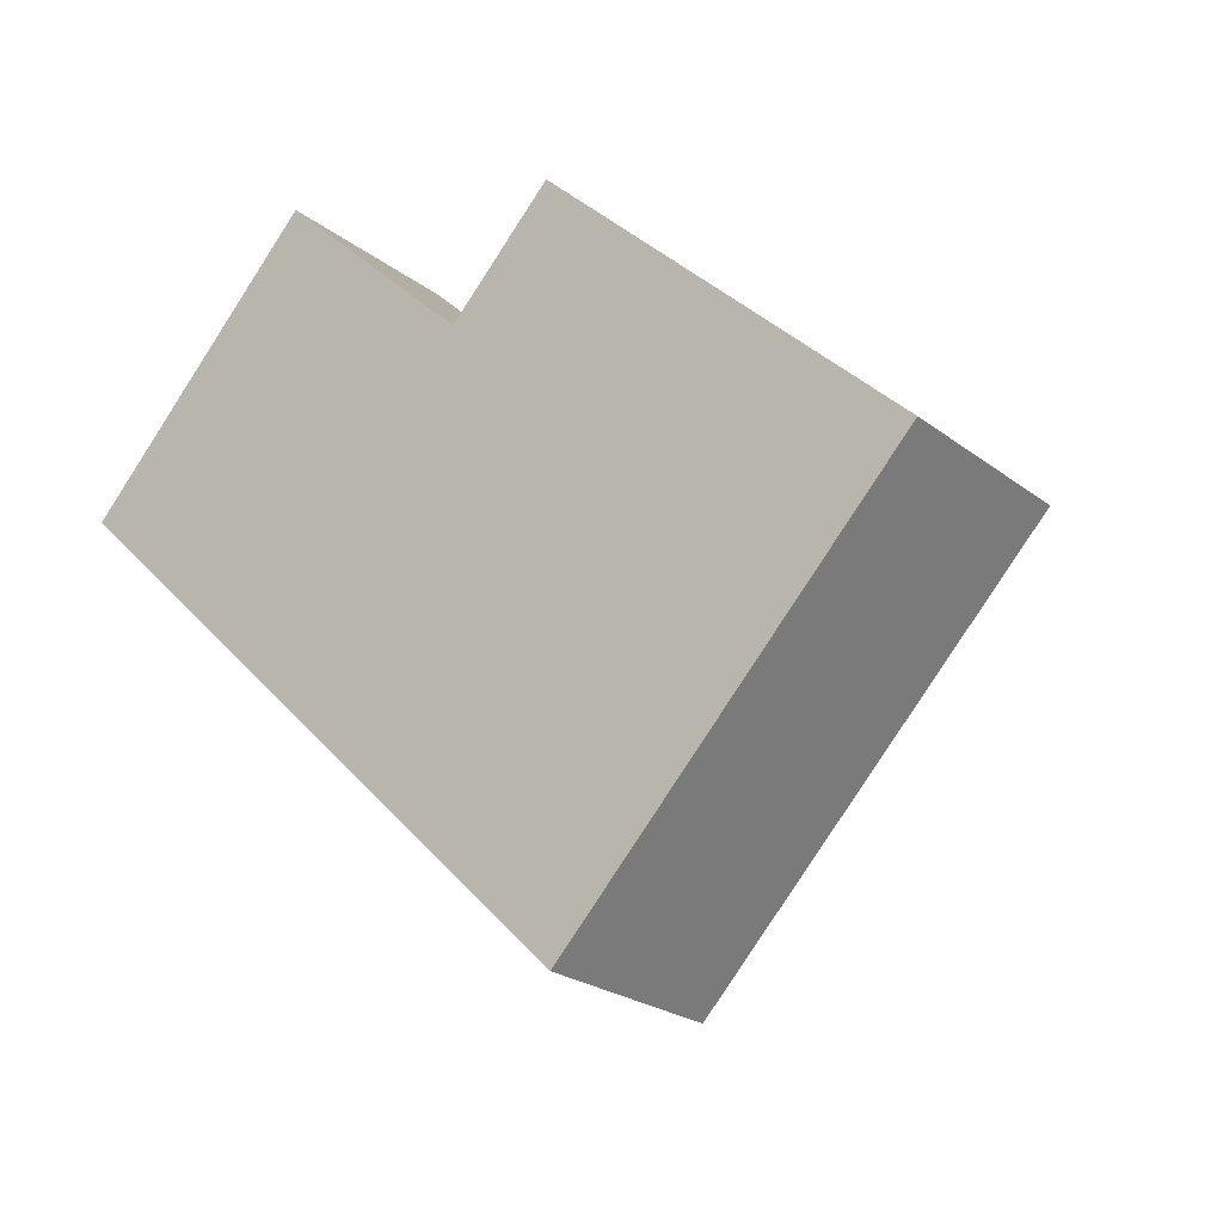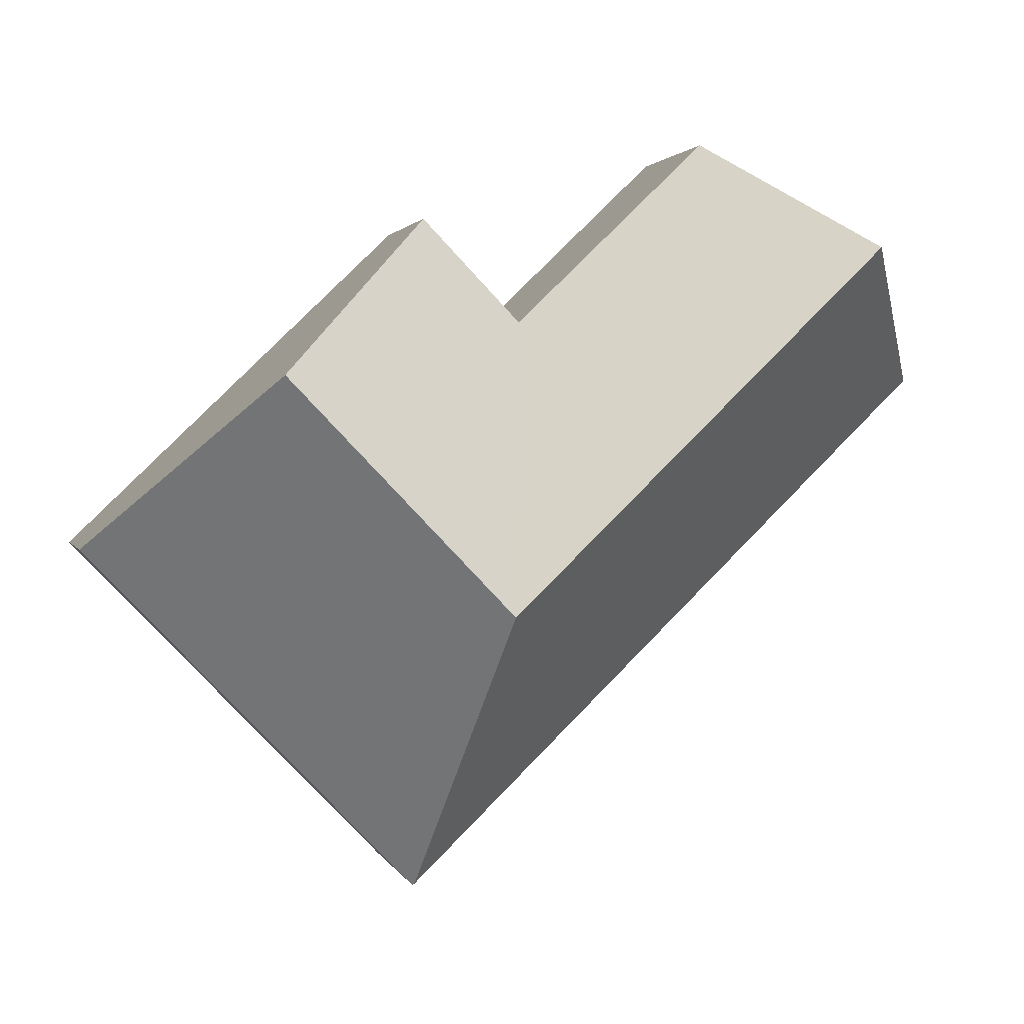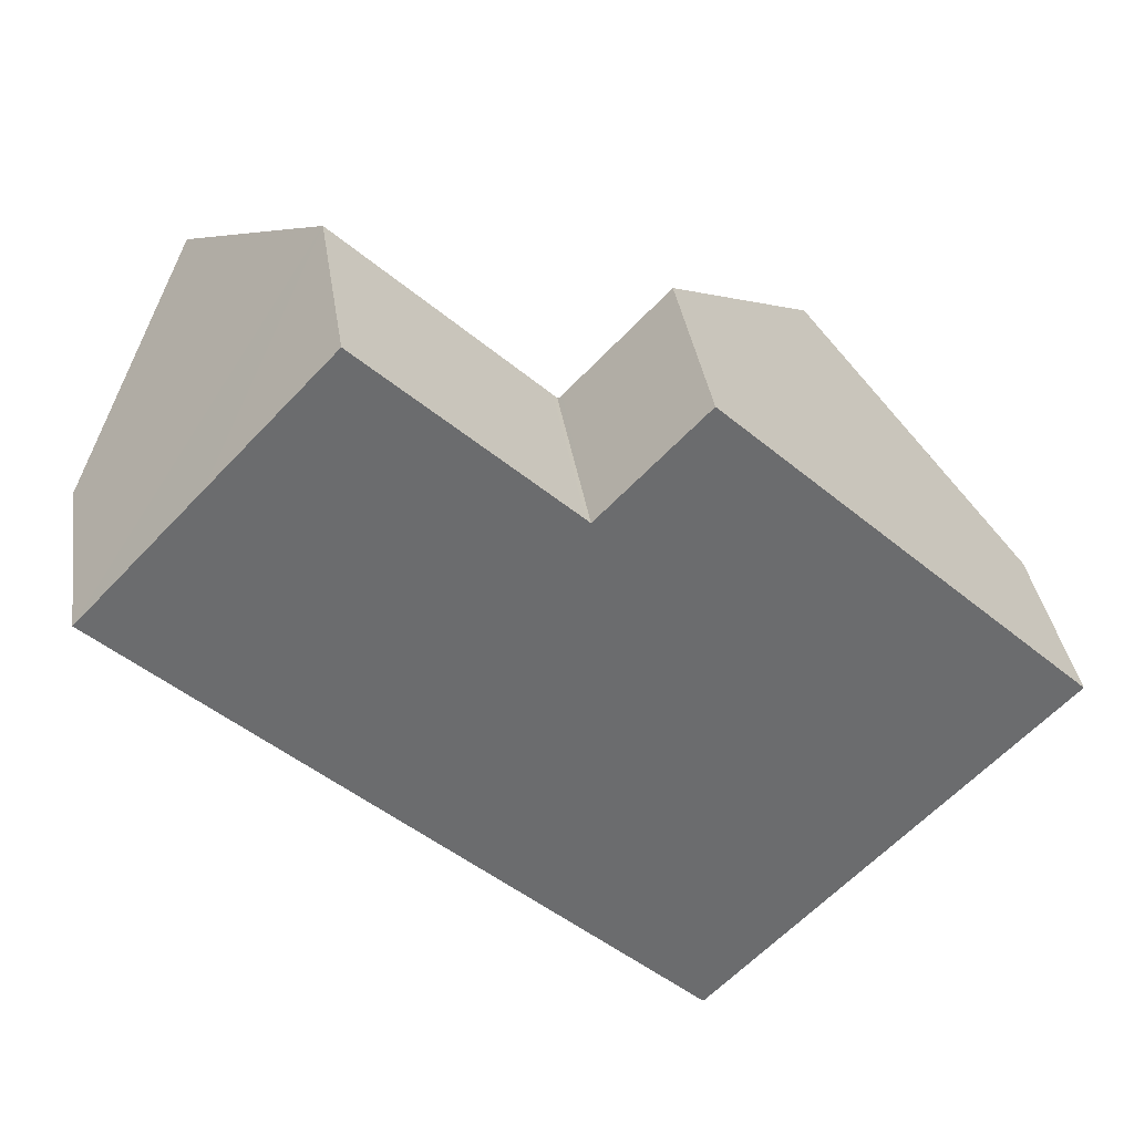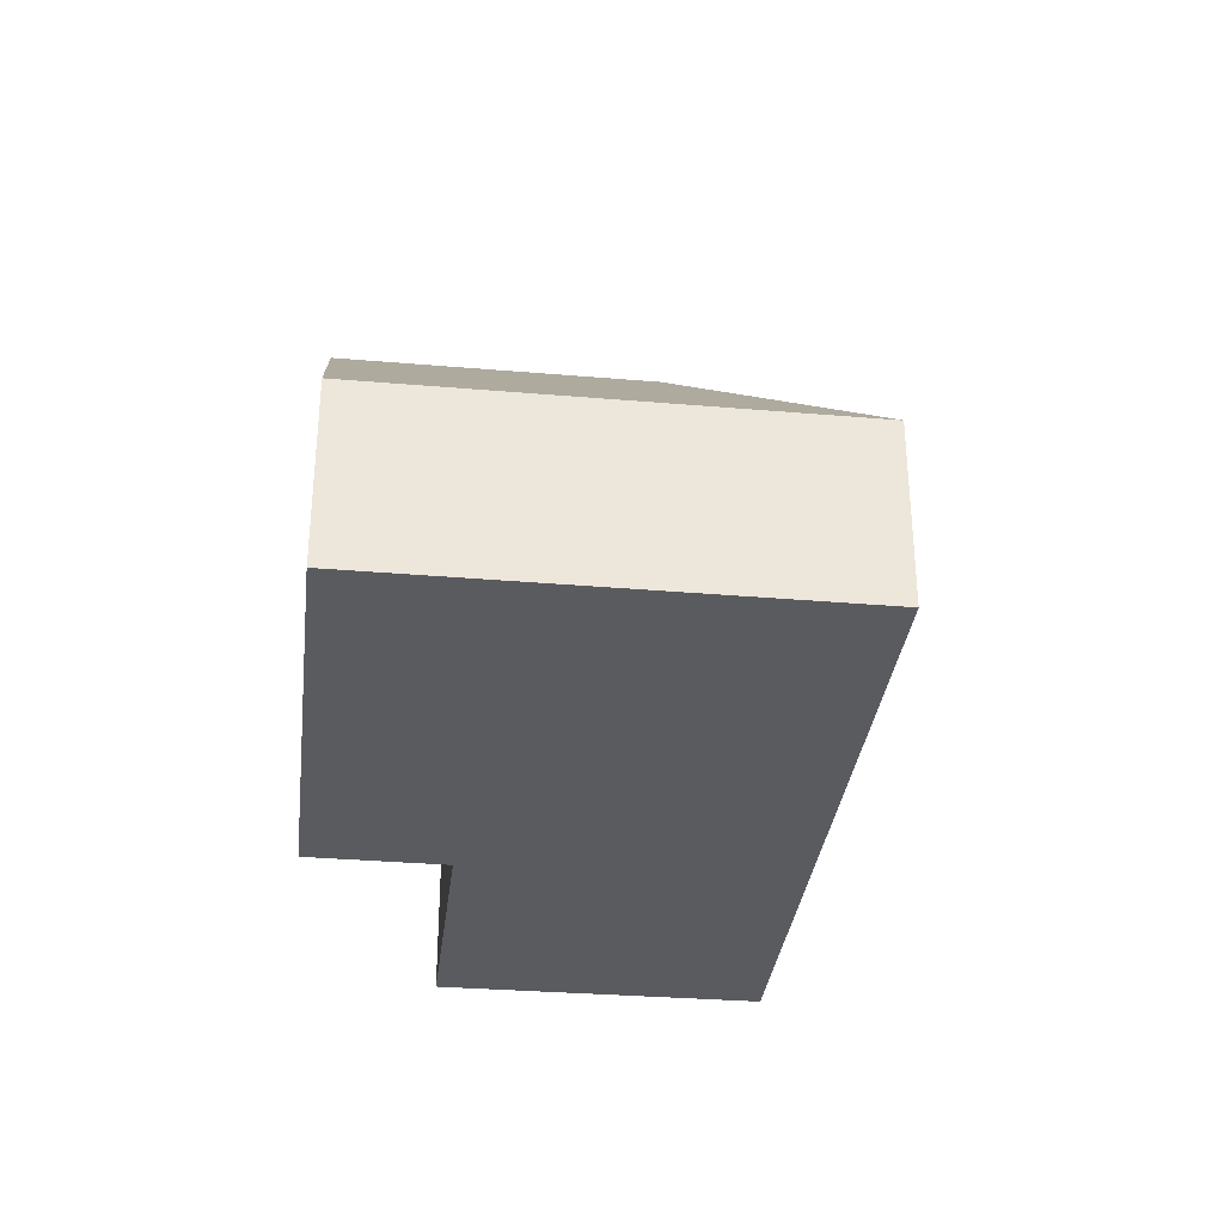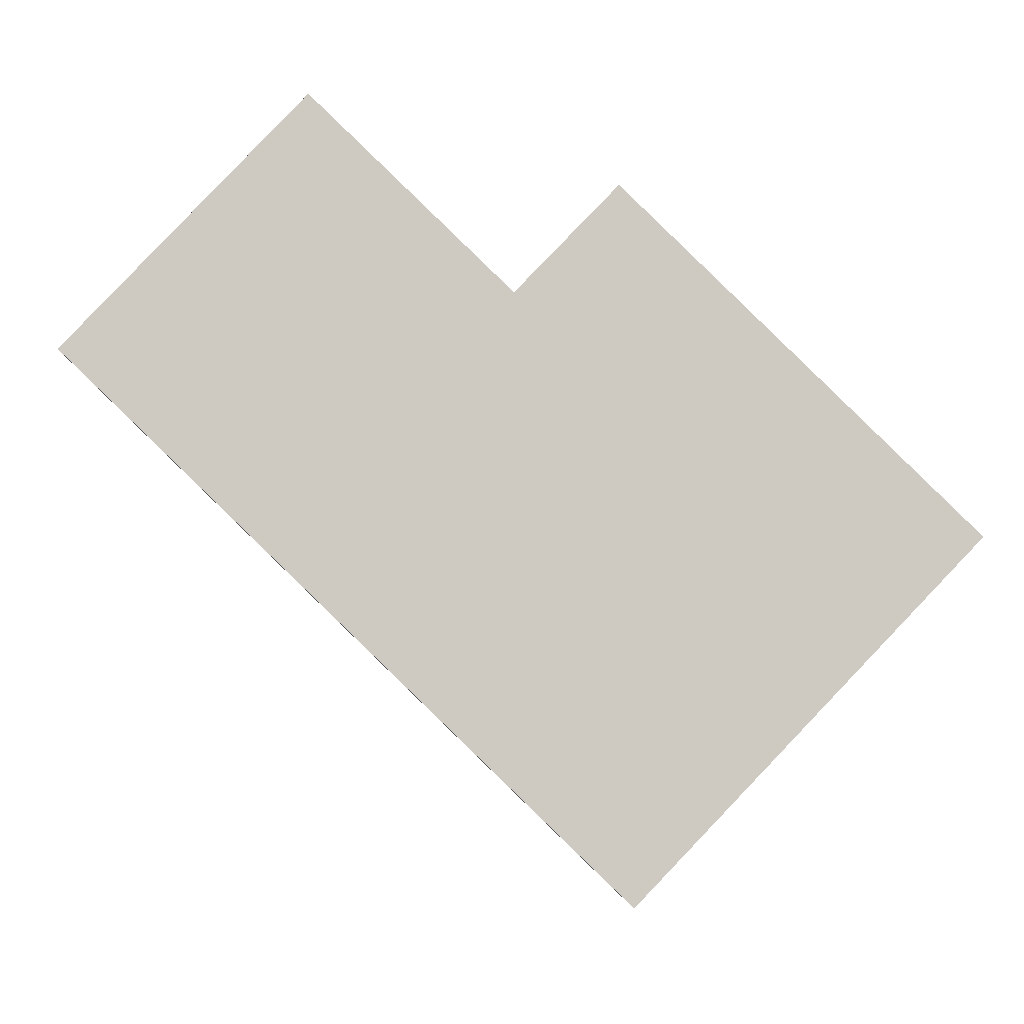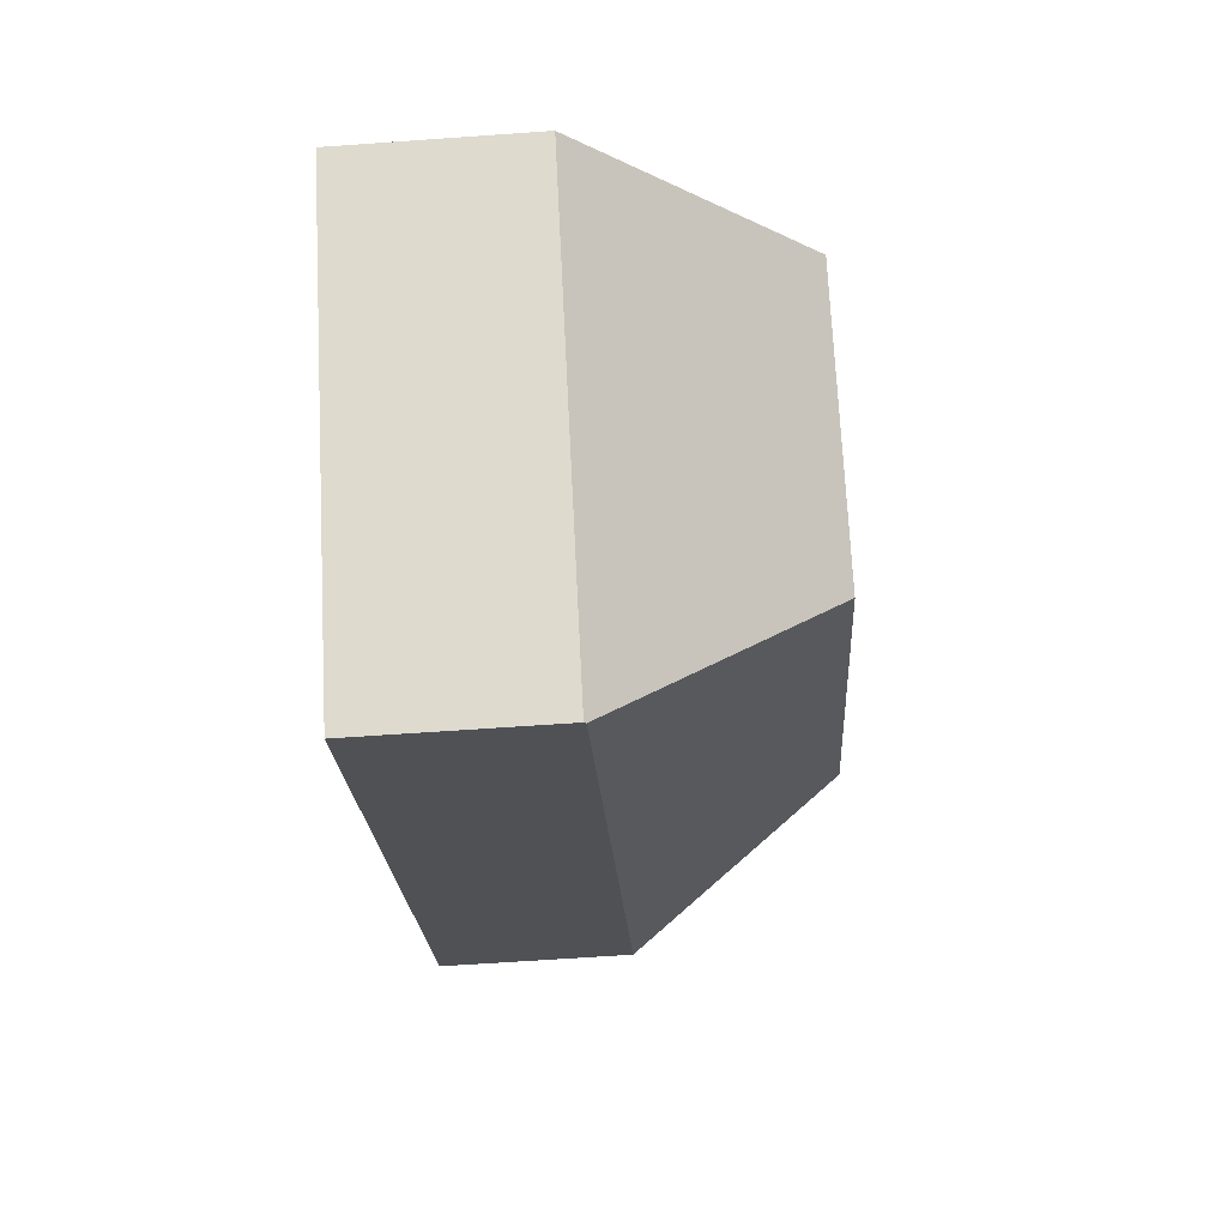
<metadata>
{"format":"obj","ext":"obj","renderer":"f3d","projection":"perspective","resolution":1024,"background":"white","views":[{"elev":-23.5,"azim":38.3,"up":"+Z"},{"elev":1.6,"azim":166.1,"up":"+Z"},{"elev":36.9,"azim":-8.6,"up":"+Z"},{"elev":-33.3,"azim":127.2,"up":"+Y"},{"elev":-3.6,"azim":-3.5,"up":"+Z"},{"elev":-63.9,"azim":94.1,"up":"+Z"}]}
</metadata>
<code>
v  12.61 7.245 -0.104
v  7.753 3.367 1.109
v  9.48 3.367 2.904
v  10.87 7.245 -1.907
v  7.704 3.367 1.058
v  8.692 7.245 -4.173
v  15.73 3.367 -3.112
v  13.99 3.367 -4.923
v  11.48 3.367 -7.535
v  9.67 3.404 -9.353
v  9.7 3.367 -9.382
v  4.185 3.404 -4.048
v  5.502 7.245 -1.087
v  3.391 3.404 -3.28
v  0 3.404 2.084e-16
v  2.092 7.245 2.211
v  7.678 3.414 1.031
v  7.606 3.414 1.1
v  4.17 3.43 4.406
v  9.7 5.745e-16 -9.382
v  9.67 5.727e-16 -9.353
v  4.185 2.479e-16 -4.048
v  3.391 2.008e-16 -3.28
v  0 0 0
v  2.092 -1.354e-16 2.211
v  4.17 -2.698e-16 4.406
v  7.678 -6.313e-17 1.031
v  7.704 -6.478e-17 1.058
v  9.48 -1.778e-16 2.904
v  7.753 -6.791e-17 1.109
v  7.606 -6.736e-17 1.1
v  12.61 6.368e-18 -0.104
v  15.73 1.906e-16 -3.112
v  13.99 3.014e-16 -4.923
v  11.48 4.614e-16 -7.535
g defaultobject
f 1 2 3
f 2 1 4
f 2 4 5
f 5 4 6
f 7 4 1
f 4 7 8
f 4 8 6
f 6 8 9
f 6 9 10
f 10 9 11
f 12 6 10
f 6 12 13
f 13 12 14
f 13 14 15
f 13 15 16
f 6 17 5
f 17 6 18
f 18 6 19
f 19 6 13
f 19 13 16
f 20 10 11
f 10 20 12
f 12 20 21
f 12 21 22
f 12 22 14
f 14 22 15
f 15 22 23
f 15 23 24
f 15 19 16
f 19 15 24
f 19 24 25
f 19 25 26
f 27 5 17
f 5 27 2
f 2 27 3
f 3 27 28
f 3 28 29
f 29 28 30
f 26 18 19
f 18 26 31
f 18 31 17
f 17 31 27
f 29 1 3
f 1 29 7
f 7 29 32
f 7 32 33
f 33 8 7
f 8 33 34
f 8 34 9
f 9 34 35
f 9 35 11
f 11 35 20
f 32 34 33
f 34 32 35
f 35 32 20
f 20 32 29
f 20 29 21
f 21 29 22
f 22 29 30
f 22 30 28
f 22 28 27
f 22 27 31
f 22 31 26
f 22 26 23
f 23 26 24
f 24 26 25

</code>
